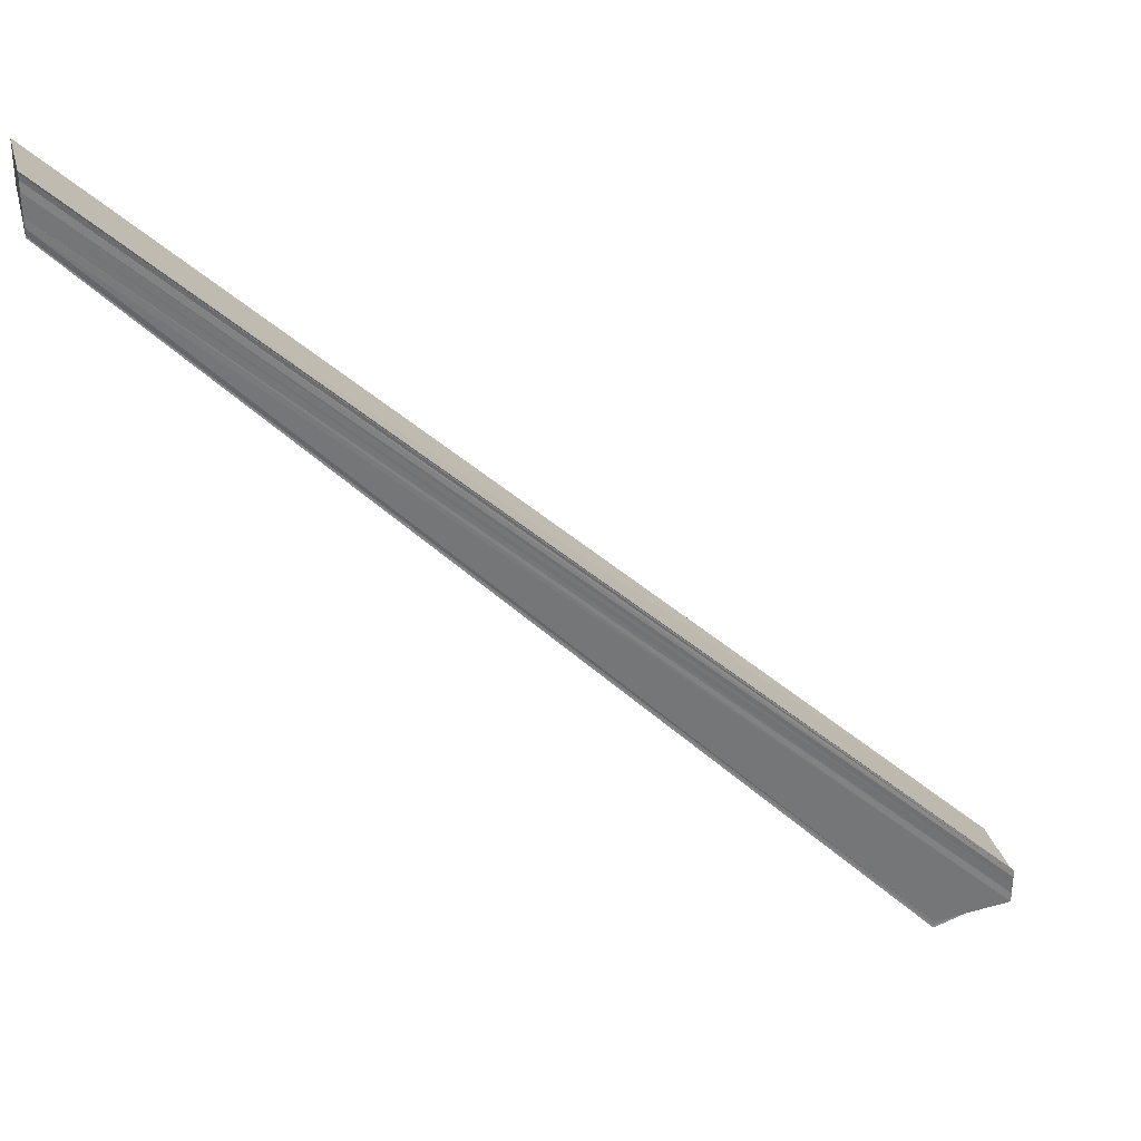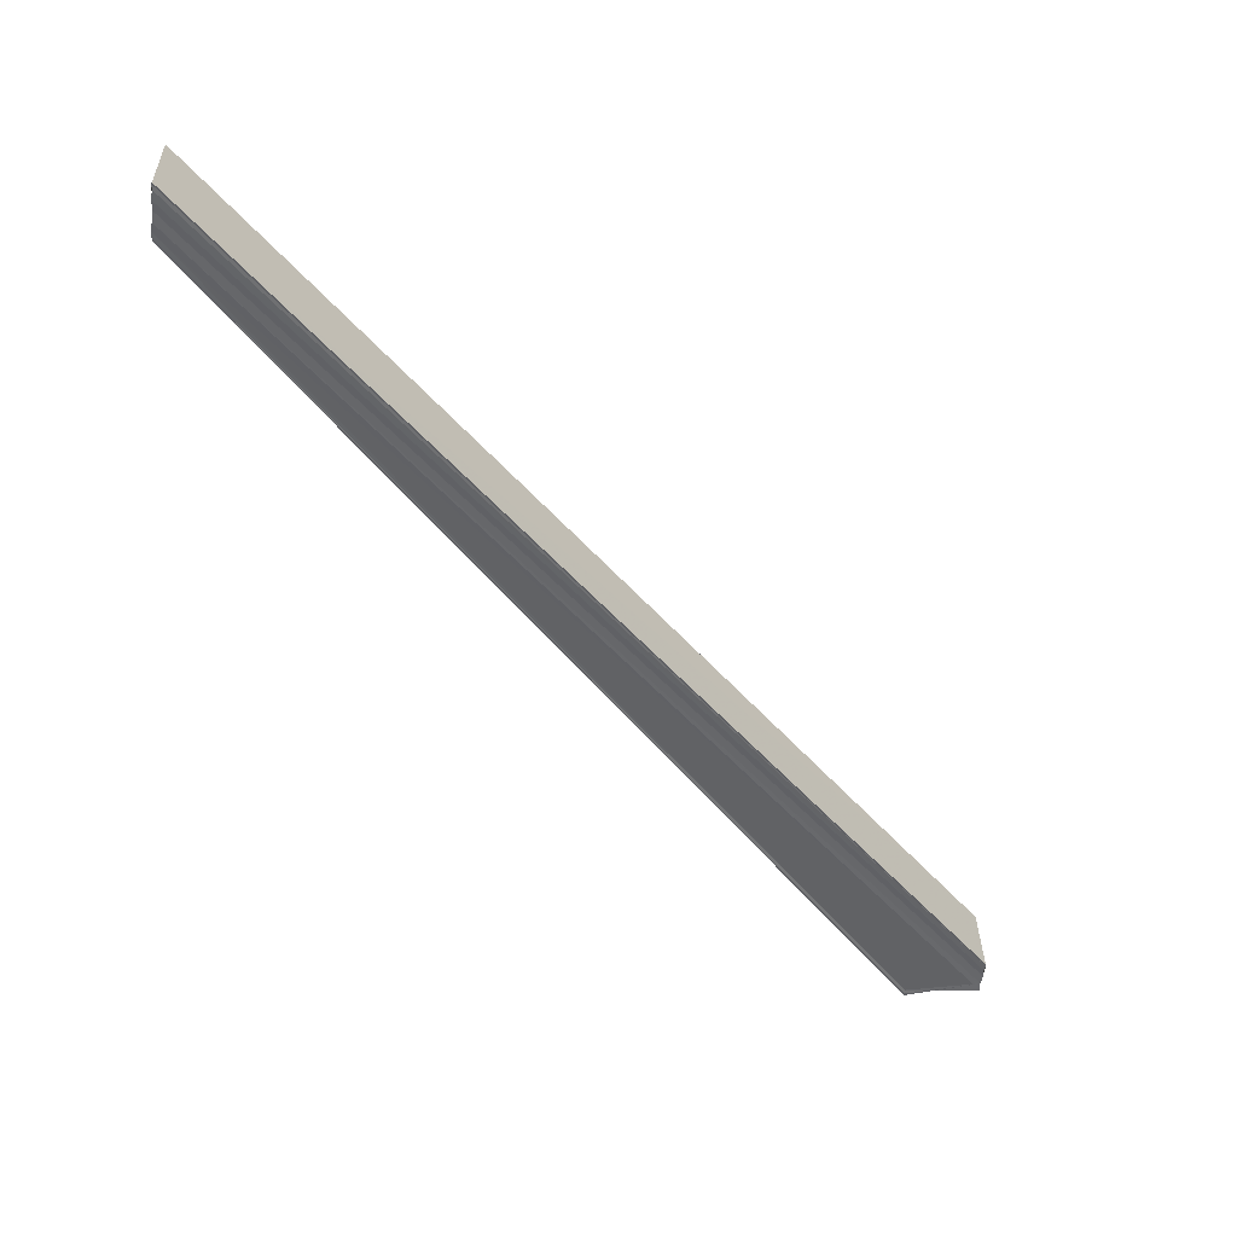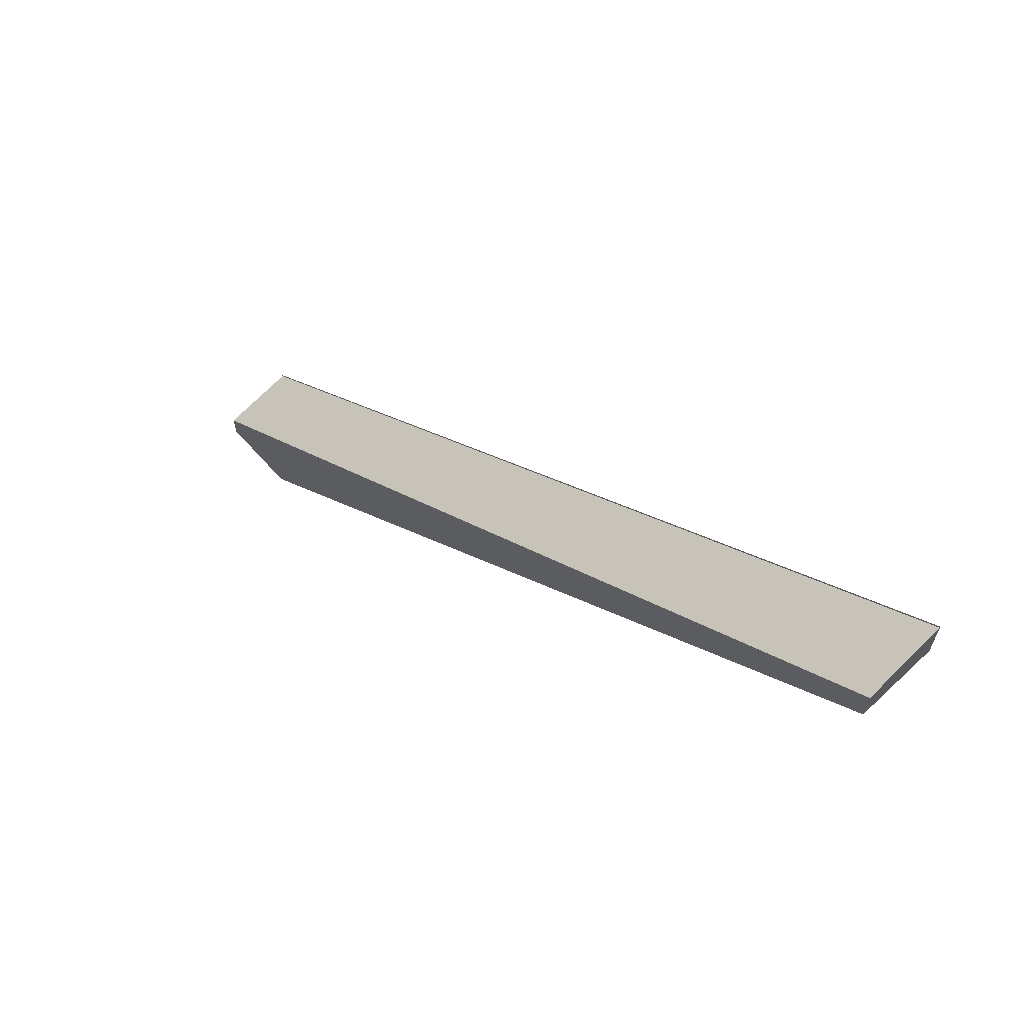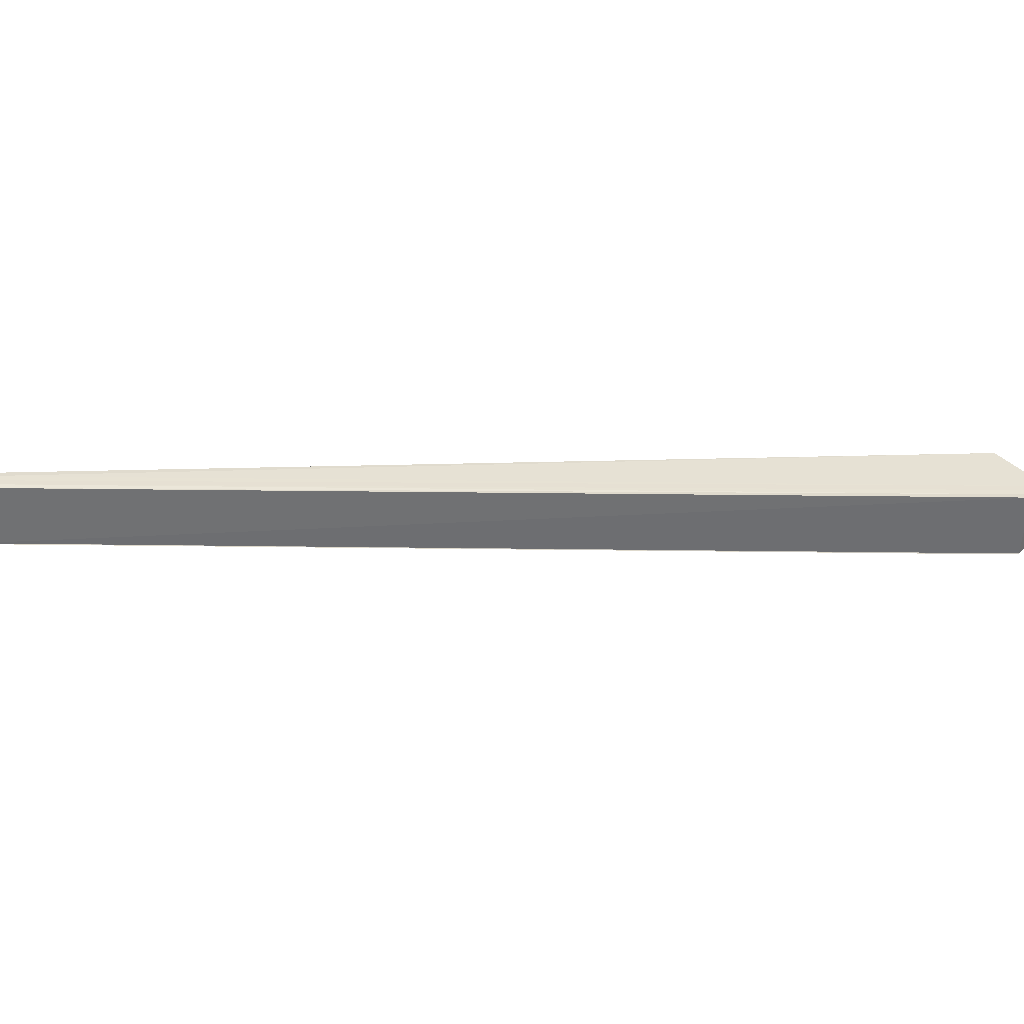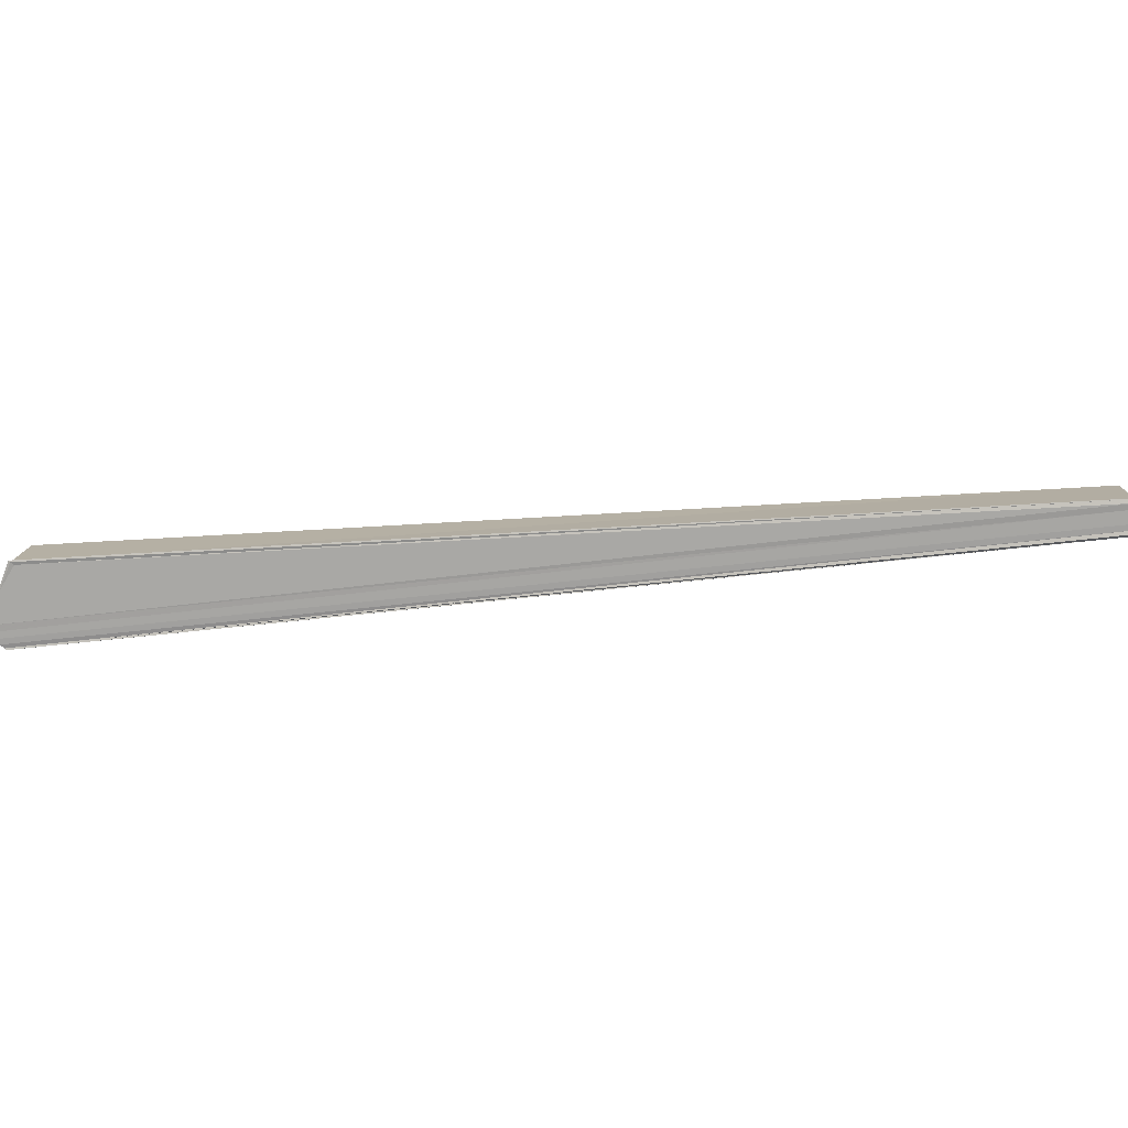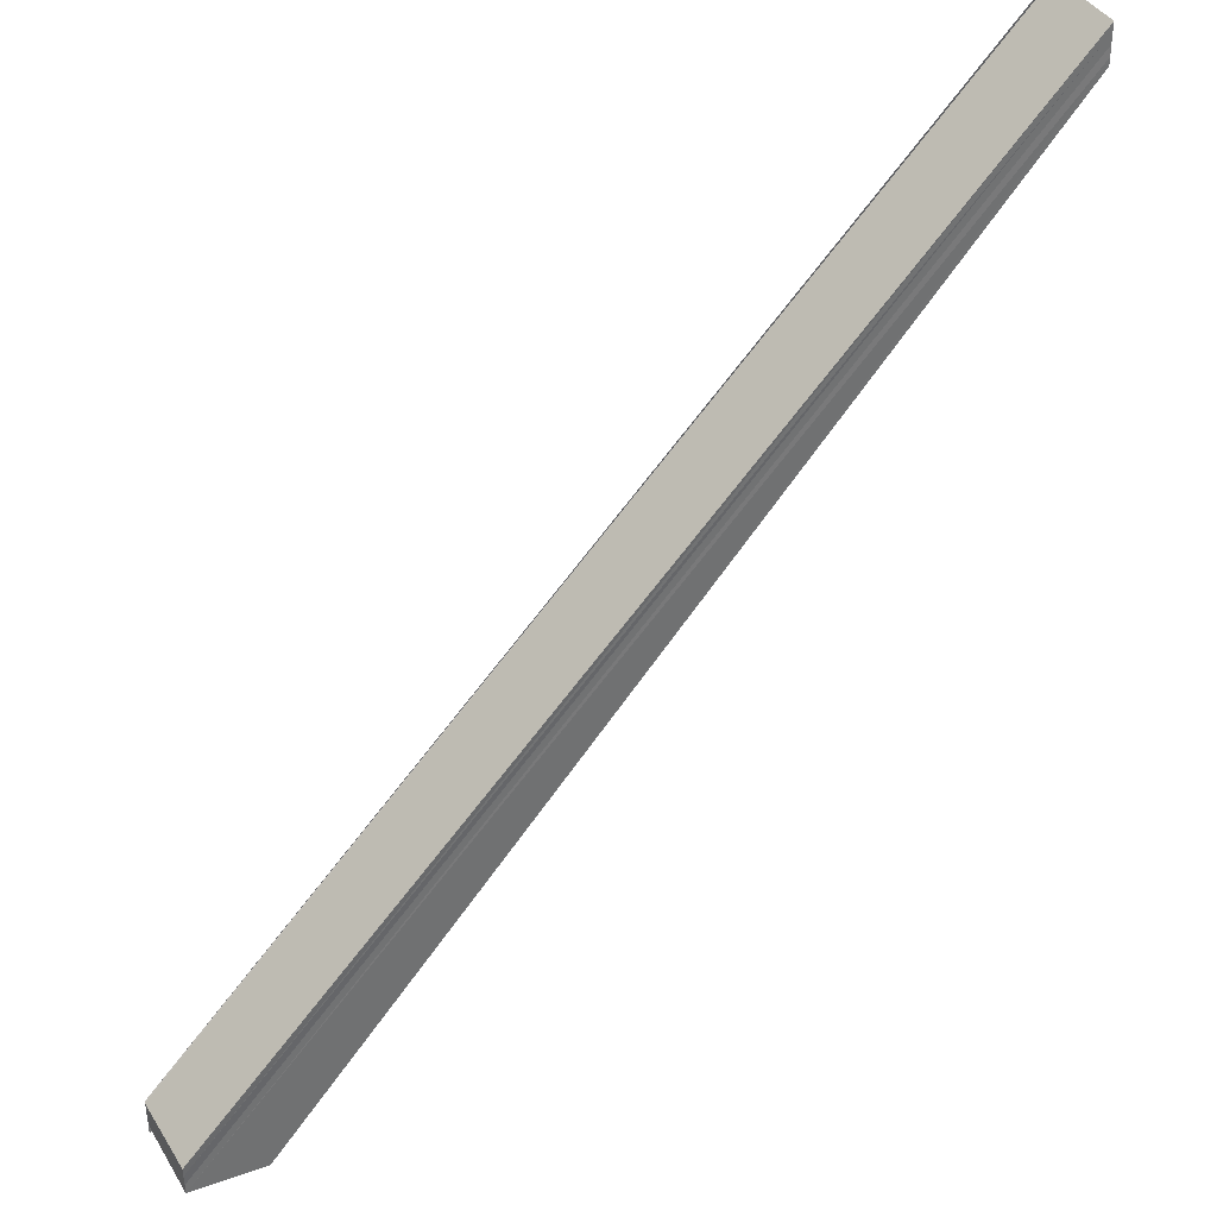
<metadata>
{"format":"obj","ext":"obj","renderer":"f3d","projection":"perspective","resolution":1024,"background":"white","views":[{"elev":33.1,"azim":-13.4,"up":"+Z"},{"elev":-50.9,"azim":-6.5,"up":"+Y"},{"elev":66.8,"azim":-133.6,"up":"+Z"},{"elev":39.0,"azim":44.8,"up":"+Y"},{"elev":-74.7,"azim":-130.1,"up":"+Y"},{"elev":37.5,"azim":150.0,"up":"+Z"}]}
</metadata>
<code>
o 17421
v 2230 1863 10.1
v 2230 1863 10.1
v 2230 1863 10.21
v 2230 1863 10.1
v 2230 1863 10.21
v 2230 1863 10.11
v 2230 1863 10.21
v 2230 1863 10.11
v 2230 1863 10.21
v 2230 1863 10.11
v 2230 1863 10.21
v 2230 1863 10.1
v 2230 1863 10.21
v 2230 1863 10.1
v 2230 1863 10.21
v 2230 1863 10.1
v 2230 1863 10.21
v 2230 1863 10.1
v 2230 1863 10.1
v 2230 1863 10.1
v 2230 1863 10.1
v 2230 1863 10.21
v 2230 1863 10.21
v 2230 1863 10.1
v 2230 1863 10.21
v 2230 1863 10.21
v 2230 1863 10.21
v 2230 1863 10.1
v 2230 1863 10.1
v 2230 1863 10.1
v 2230 1863 10.1
v 2230 1863 10.1
v 2230 1863 10.1
v 2230 1863 10.1
v 2230 1863 10.21
v 2230 1863 10.21
v 2230 1863 10.1
v 2230 1863 10.1
v 2230 1863 10.21
v 2230 1863 10.1
v 2230 1863 10.21
v 2230 1863 10.1
v 2230 1863 10.21
v 2230 1863 10.1
v 2230 1863 10.1
v 2230 1863 10.1
v 2230 1863 10.1
v 2230 1863 10.21
v 2230 1863 10.1
v 2230 1863 10.1
v 2230 1863 10.1
v 2230 1863 10.1
v 2230 1863 10.1
v 2230 1863 10.1
v 2230 1863 10.21
v 2230 1863 10.21
v 2230 1863 10.21
v 2230 1863 10.21
v 2230 1863 10.21
v 2230 1863 10.21
v 2230 1863 10.21
v 2230 1863 10.11
v 2230 1863 10.21
v 2230 1863 10.21
v 2230 1863 10.11
v 2230 1863 10.11
v 2230 1863 10.11
v 2230 1863 10.11
v 2230 1863 10.21
v 2230 1863 10.11
v 2230 1863 10.1
v 2230 1863 10.11
v 2230 1863 10.11
v 2230 1863 10.11
v 2230 1863 10.11
v 2230 1863 10.21
v 2230 1863 10.21
v 2230 1863 10.11
v 2230 1863 10.11
v 2230 1863 10.11
v 2230 1863 10.21
f 1 2 3
f 2 4 5
f 6 1 7
f 8 6 9
f 9 10 11
f 11 12 13
f 13 14 15
f 15 16 17
f 18 16 19
f 20 21 22
f 23 24 25
f 26 24 27
f 28 29 26
f 30 29 31
f 30 32 33
f 34 30 35
f 36 37 35
f 38 34 36
f 39 40 36
f 41 23 39
f 42 40 43
f 44 38 42
f 45 46 43
f 43 47 48
f 44 49 50
f 44 51 52
f 44 53 54
f 41 55 56
f 41 57 55
f 41 58 57
f 41 59 58
f 41 60 59
f 61 62 60
f 63 62 64
f 65 66 63
f 67 68 61
f 69 67 61
f 70 67 69
f 41 70 69
f 71 70 41
f 35 71 41
f 71 72 68
f 71 33 73
f 71 73 74
f 75 72 76
f 76 74 77
f 78 79 76
f 76 80 81

</code>
